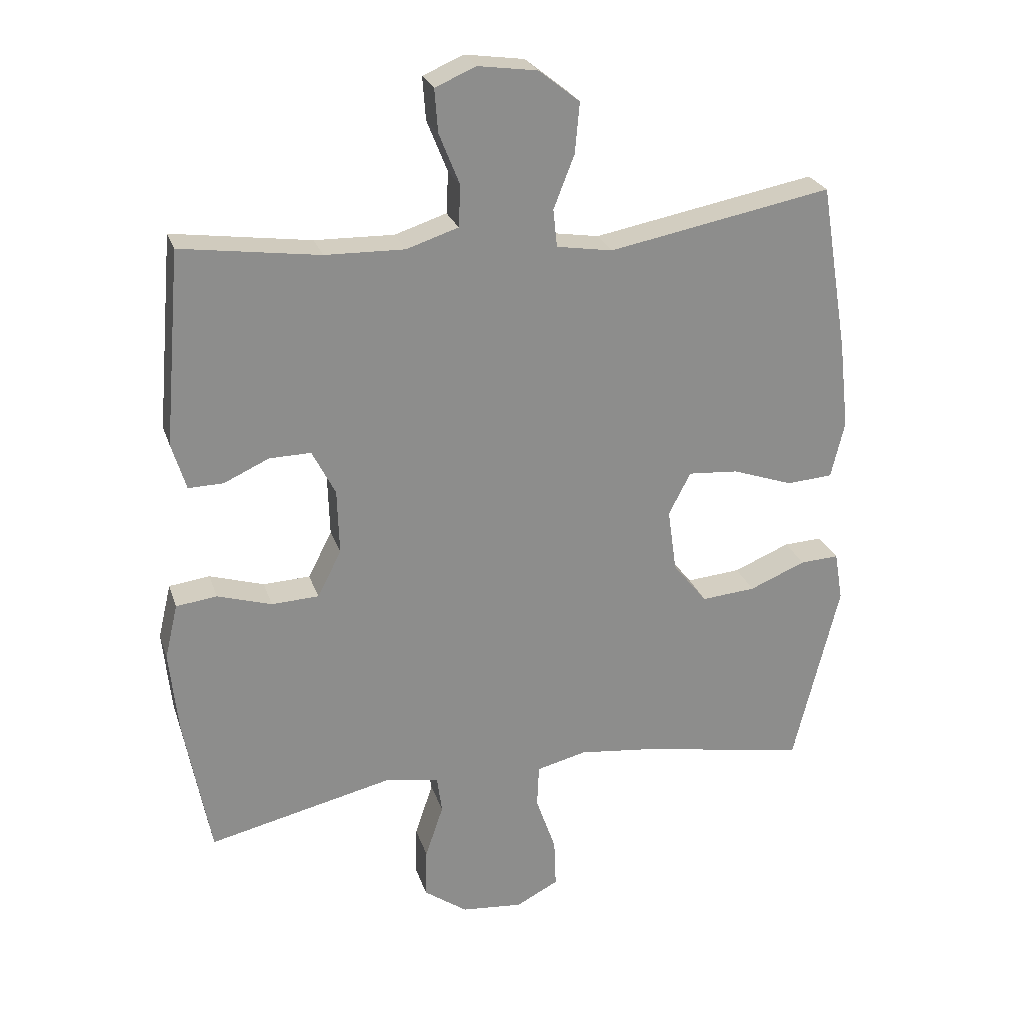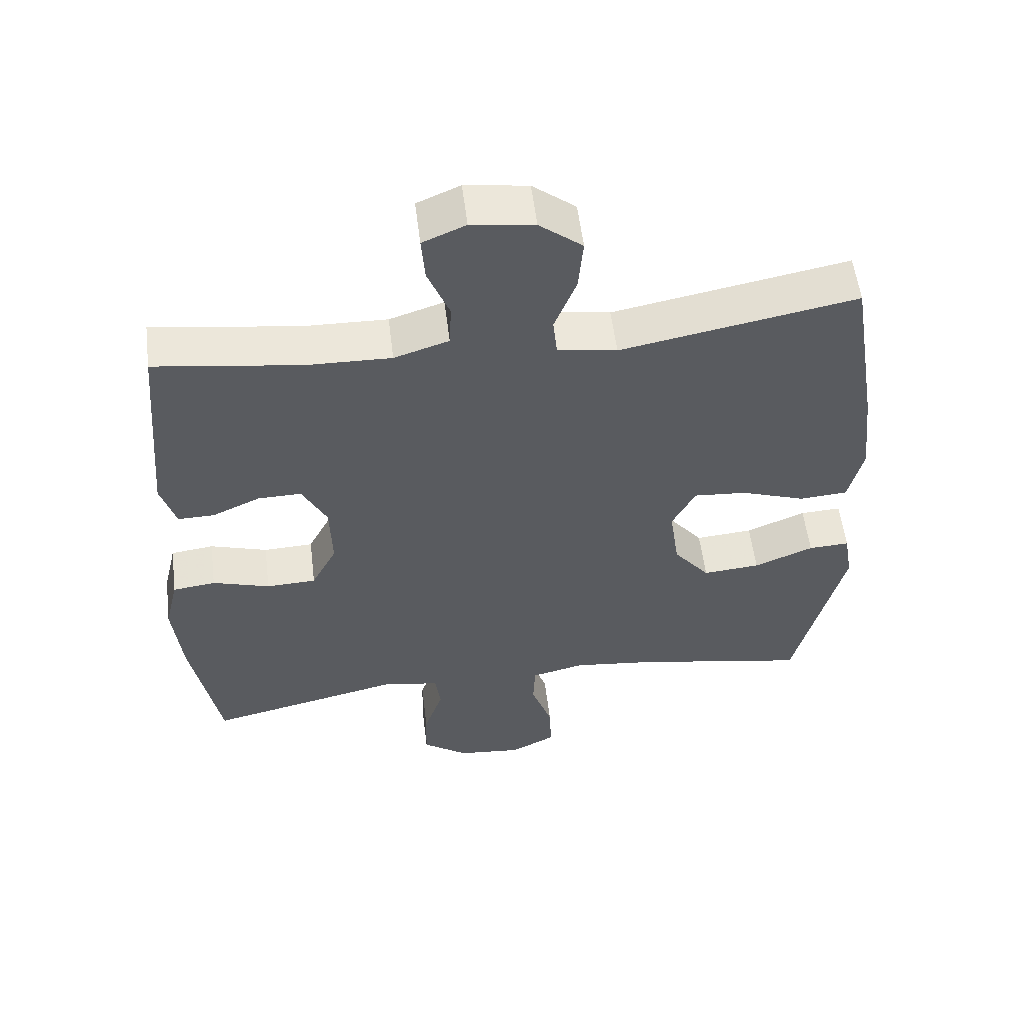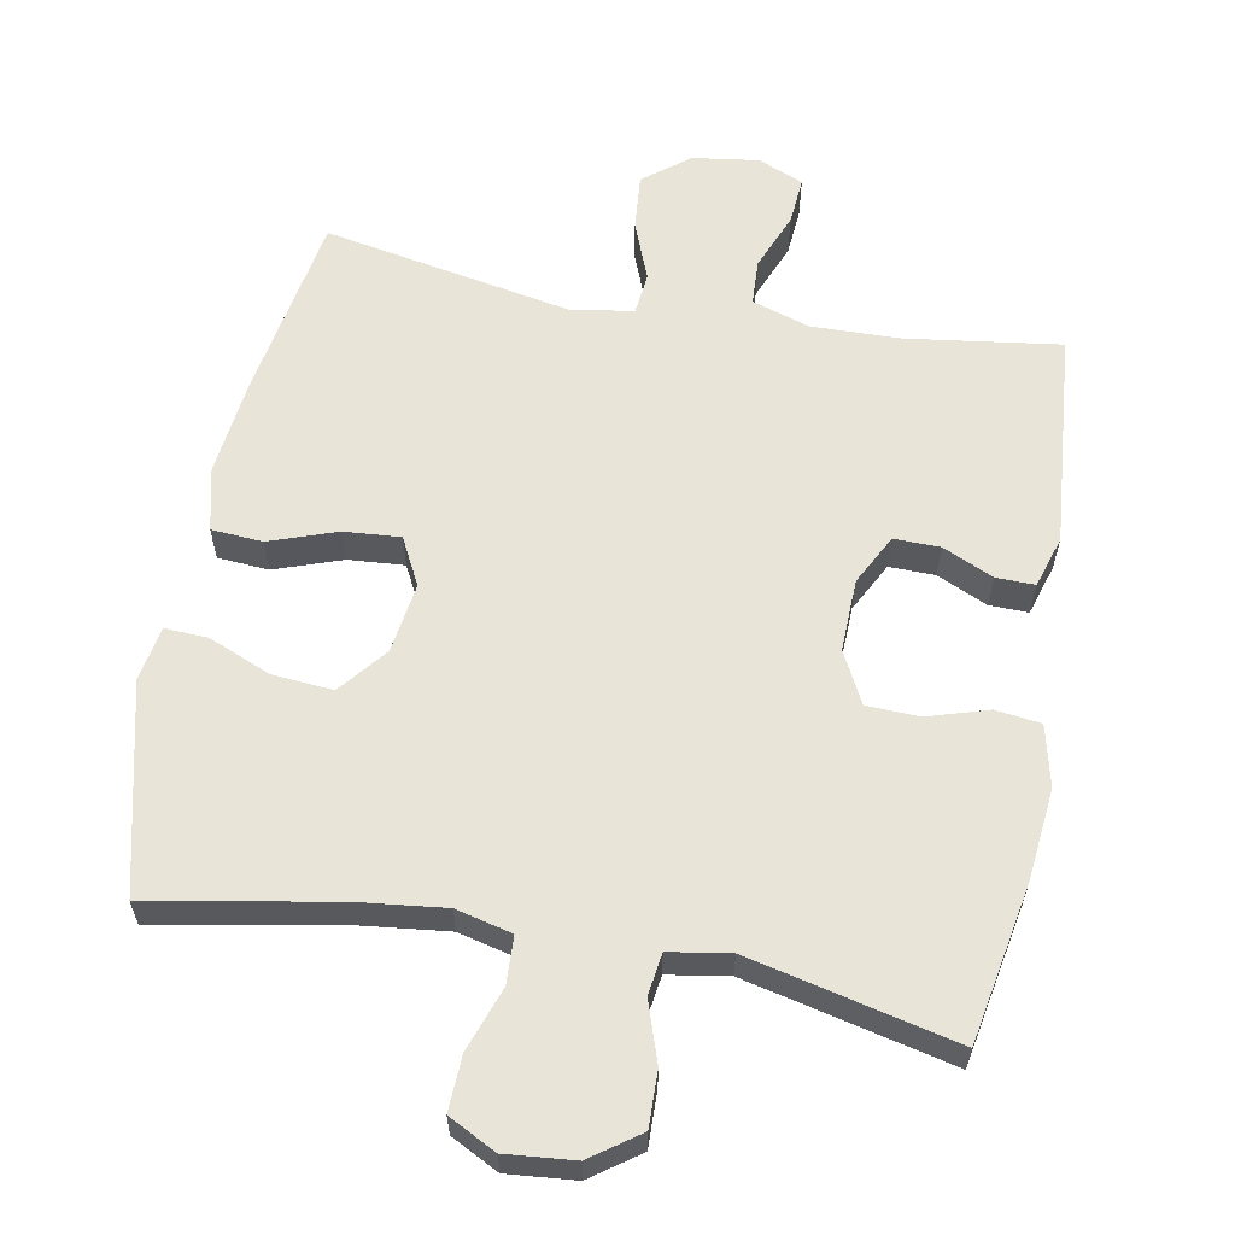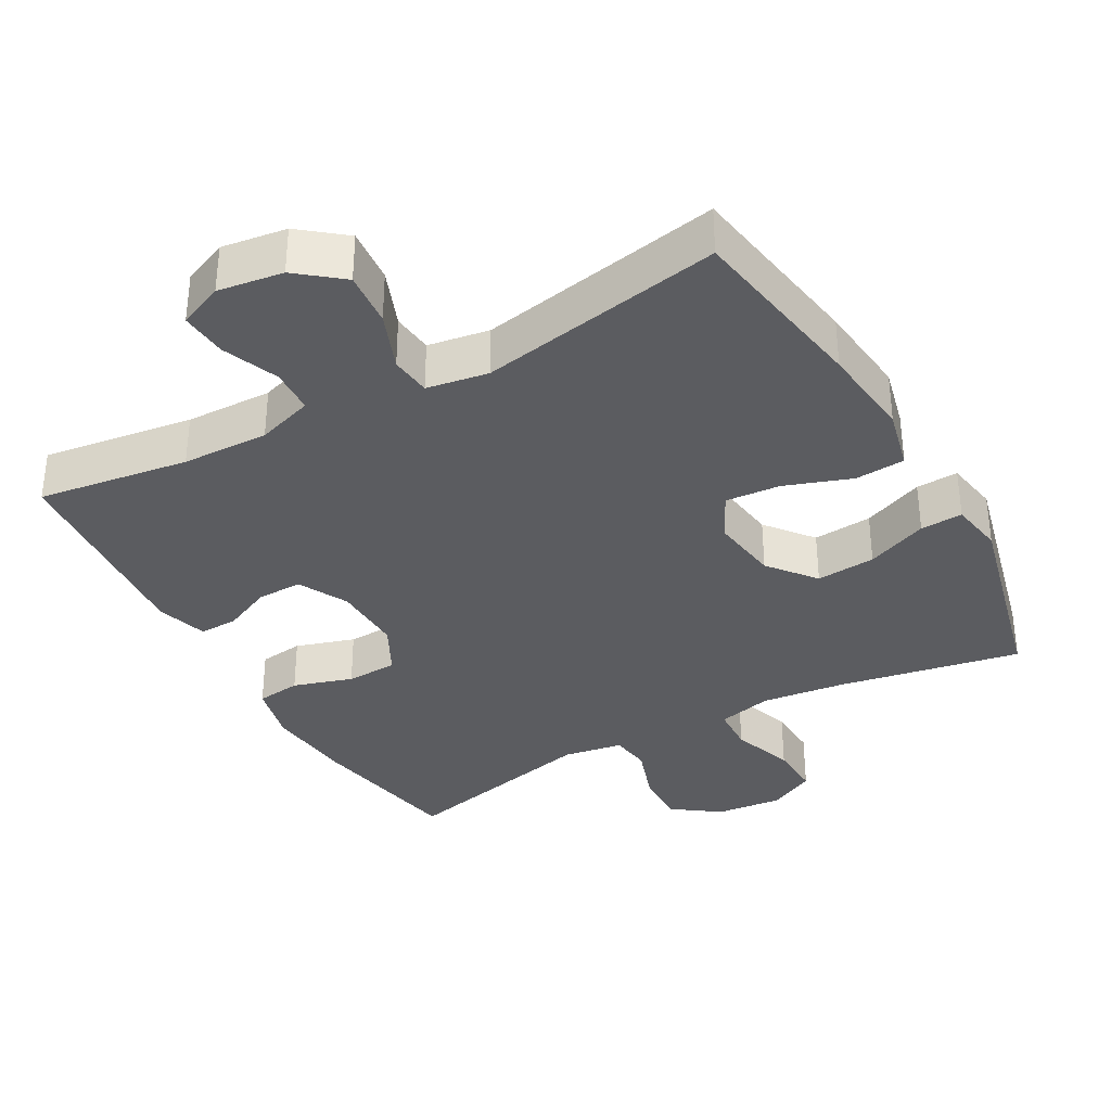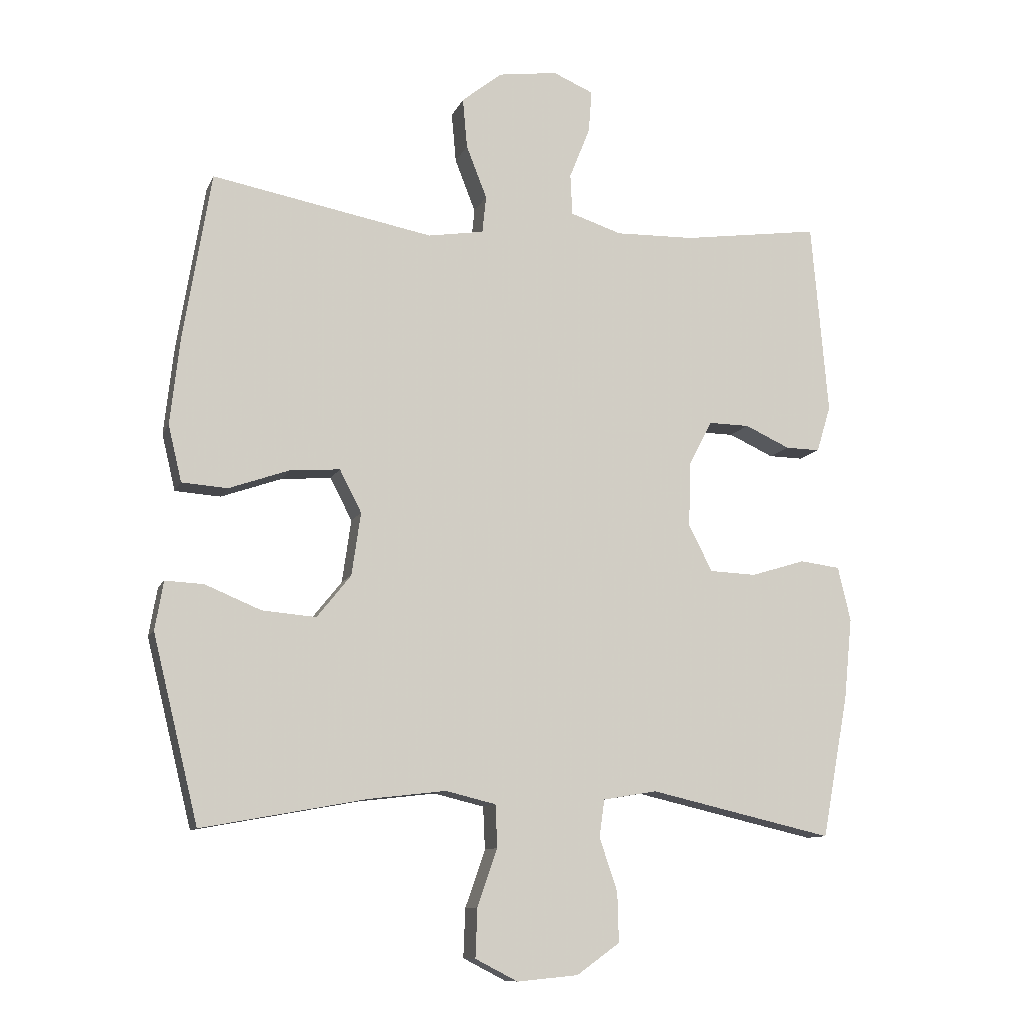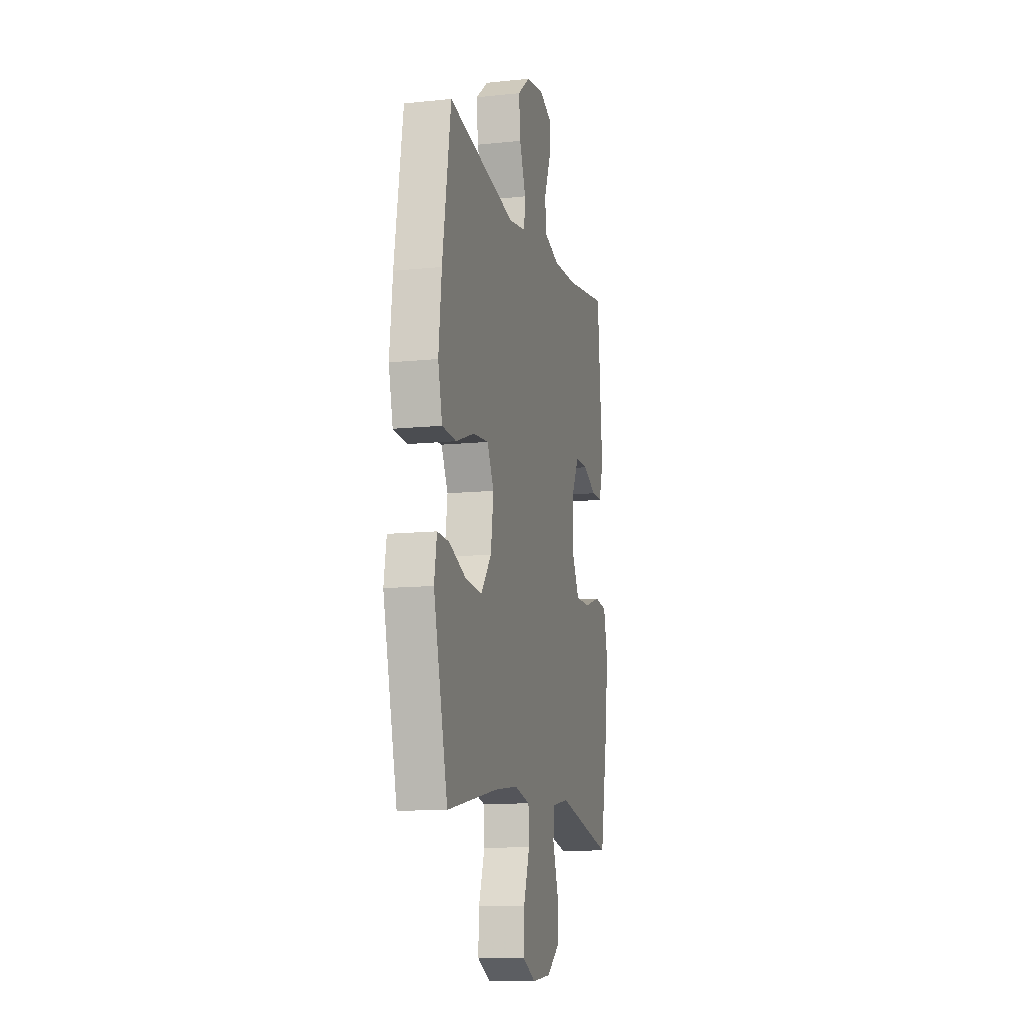
<metadata>
{"format":"obj","ext":"obj","renderer":"f3d","projection":"perspective","resolution":1024,"background":"white","views":[{"elev":25.4,"azim":-16.3,"up":"+Z"},{"elev":55.7,"azim":-7.0,"up":"+Z"},{"elev":60.4,"azim":-169.4,"up":"+Y"},{"elev":-34.9,"azim":29.1,"up":"+Y"},{"elev":-10.5,"azim":163.7,"up":"+Z"},{"elev":-11.7,"azim":104.1,"up":"+Z"}]}
</metadata>
<code>
v 0.5 0.07 0.5
v 0.543 0.07 0.238
v 0.558 0.07 0.103
v 0.537 0.07 0.015
v 0.466 0.07 0.01
v 0.372 0.07 0.043
v 0.294 0.07 0.049
v 0.26 0.07 -0.017
v 0.274 0.07 -0.115
v 0.327 0.07 -0.181
v 0.411 0.07 -0.174
v 0.498 0.07 -0.138
v 0.558 0.07 -0.135
v 0.571 0.07 -0.211
v 0.5 0.07 -0.5
v 0.243 0.07 -0.453
v 0.123 0.07 -0.439
v 0.045 0.07 -0.458
v 0.042 0.07 -0.524
v 0.073 0.07 -0.613
v 0.076 0.07 -0.689
v 0.01 0.07 -0.723
v -0.085 0.07 -0.714
v -0.152 0.07 -0.666
v -0.15 0.07 -0.589
v -0.122 0.07 -0.506
v -0.13 0.07 -0.448
v -0.214 0.07 -0.434
v -0.5 0.07 -0.5
v -0.541 0.07 -0.279
v -0.554 0.07 -0.152
v -0.534 0.07 -0.067
v -0.471 0.07 -0.059
v -0.387 0.07 -0.085
v -0.314 0.07 -0.082
v -0.277 0.07 -0.01
v -0.28 0.07 0.091
v -0.316 0.07 0.161
v -0.38 0.07 0.16
v -0.45 0.07 0.128
v -0.504 0.07 0.127
v -0.526 0.07 0.199
v -0.5 0.07 0.5
v -0.286 0.07 0.47
v -0.163 0.07 0.467
v -0.083 0.07 0.493
v -0.08 0.07 0.557
v -0.112 0.07 0.637
v -0.117 0.07 0.703
v -0.054 0.07 0.73
v 0.038 0.07 0.717
v 0.101 0.07 0.667
v 0.094 0.07 0.589
v 0.062 0.07 0.507
v 0.068 0.07 0.449
v 0.155 0.07 0.435
v 0.5 0 0.5
v 0.543 0 0.238
v 0.558 0 0.103
v 0.537 0 0.015
v 0.466 0 0.01
v 0.372 0 0.043
v 0.294 0 0.049
v 0.26 0 -0.017
v 0.274 0 -0.115
v 0.327 0 -0.181
v 0.411 0 -0.174
v 0.498 0 -0.138
v 0.558 0 -0.135
v 0.571 0 -0.211
v 0.5 0 -0.5
v 0.243 0 -0.453
v 0.123 0 -0.439
v 0.045 0 -0.458
v 0.042 0 -0.524
v 0.073 0 -0.613
v 0.076 0 -0.689
v 0.01 0 -0.723
v -0.085 0 -0.714
v -0.152 0 -0.666
v -0.15 0 -0.589
v -0.122 0 -0.506
v -0.13 0 -0.448
v -0.214 0 -0.434
v -0.5 0 -0.5
v -0.541 0 -0.279
v -0.554 0 -0.152
v -0.534 0 -0.067
v -0.471 0 -0.059
v -0.387 0 -0.085
v -0.314 0 -0.082
v -0.277 0 -0.01
v -0.28 0 0.091
v -0.316 0 0.161
v -0.38 0 0.16
v -0.45 0 0.128
v -0.504 0 0.127
v -0.526 0 0.199
v -0.5 0 0.5
v -0.286 0 0.47
v -0.163 0 0.467
v -0.083 0 0.493
v -0.08 0 0.557
v -0.112 0 0.637
v -0.117 0 0.703
v -0.054 0 0.73
v 0.038 0 0.717
v 0.101 0 0.667
v 0.094 0 0.589
v 0.062 0 0.507
v 0.068 0 0.449
v 0.155 0 0.435
f 51 52 53 54
f 51 54 55
f 50 51 55
f 47 48 49 50
f 46 47 50 55
f 45 46 55
f 44 45 55 56
f 42 43 44
f 39 40 41 42
f 38 39 42 44
f 37 38 44 56
f 31 32 33 34
f 31 34 35
f 28 29 30 31
f 27 28 31 35
f 23 24 25 26
f 23 26 27
f 22 23 27
f 19 20 21 22
f 18 19 22 27
f 17 18 27 35
f 13 14 15 16
f 11 12 13 16
f 10 11 16 17
f 9 10 17 35
f 3 4 5 6
f 3 6 7
f 2 3 7
f 1 2 7
f 36 37 56 1
f 8 9 35 36
f 1 7 8 36
f 110 109 108 107
f 111 110 107
f 111 107 106
f 106 105 104 103
f 111 106 103 102
f 111 102 101
f 112 111 101 100
f 100 99 98
f 98 97 96 95
f 100 98 95 94
f 112 100 94 93
f 90 89 88 87
f 91 90 87
f 87 86 85 84
f 91 87 84 83
f 82 81 80 79
f 83 82 79
f 83 79 78
f 78 77 76 75
f 83 78 75 74
f 91 83 74 73
f 72 71 70 69
f 72 69 68 67
f 73 72 67 66
f 91 73 66 65
f 62 61 60 59
f 63 62 59
f 63 59 58
f 63 58 57
f 57 112 93 92
f 92 91 65 64
f 92 64 63 57
f 1 57 58 2
f 2 58 59 3
f 3 59 60 4
f 4 60 61 5
f 5 61 62 6
f 6 62 63 7
f 7 63 64 8
f 8 64 65 9
f 9 65 66 10
f 10 66 67 11
f 11 67 68 12
f 12 68 69 13
f 13 69 70 14
f 14 70 71 15
f 15 71 72 16
f 16 72 73 17
f 17 73 74 18
f 18 74 75 19
f 19 75 76 20
f 20 76 77 21
f 21 77 78 22
f 22 78 79 23
f 23 79 80 24
f 24 80 81 25
f 25 81 82 26
f 26 82 83 27
f 27 83 84 28
f 28 84 85 29
f 29 85 86 30
f 30 86 87 31
f 31 87 88 32
f 32 88 89 33
f 33 89 90 34
f 34 90 91 35
f 35 91 92 36
f 36 92 93 37
f 37 93 94 38
f 38 94 95 39
f 39 95 96 40
f 40 96 97 41
f 41 97 98 42
f 42 98 99 43
f 43 99 100 44
f 44 100 101 45
f 45 101 102 46
f 46 102 103 47
f 47 103 104 48
f 48 104 105 49
f 49 105 106 50
f 50 106 107 51
f 51 107 108 52
f 52 108 109 53
f 53 109 110 54
f 54 110 111 55
f 55 111 112 56
f 56 112 57 1

</code>
